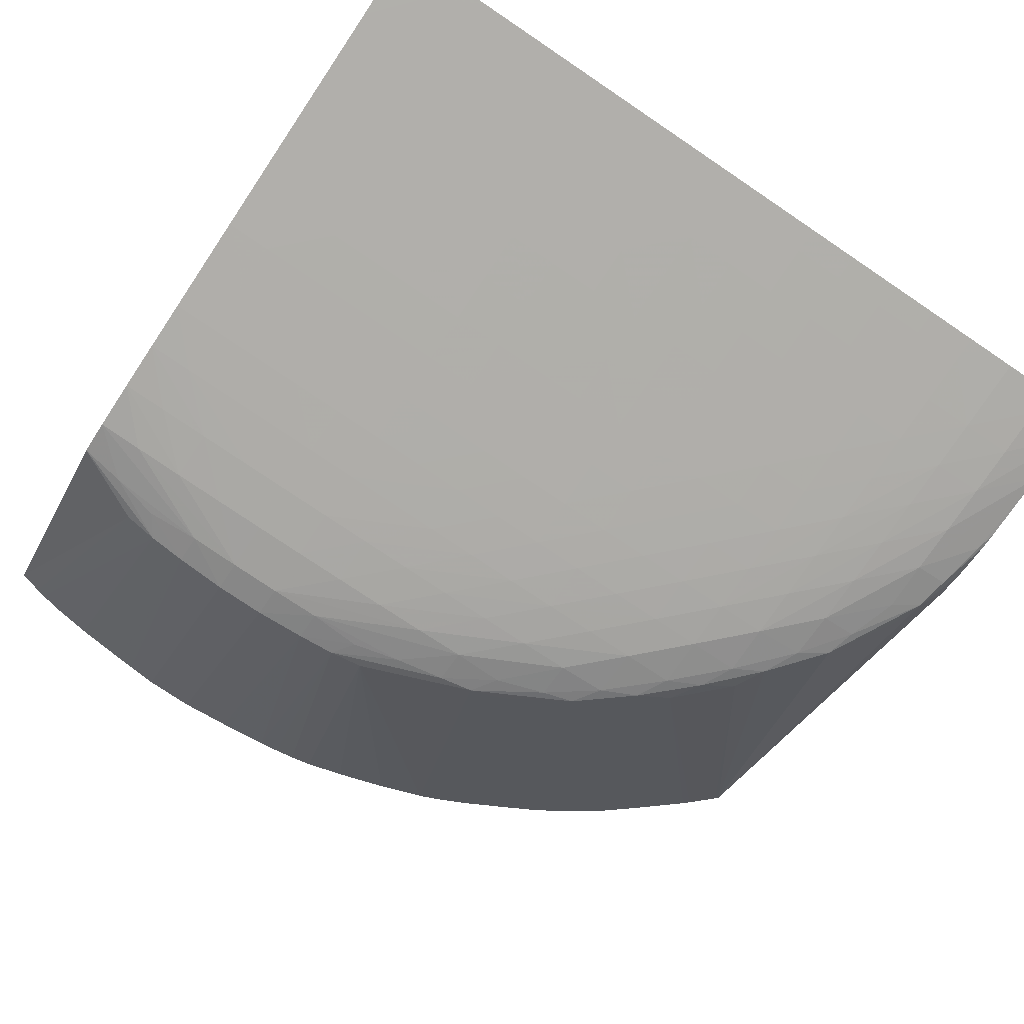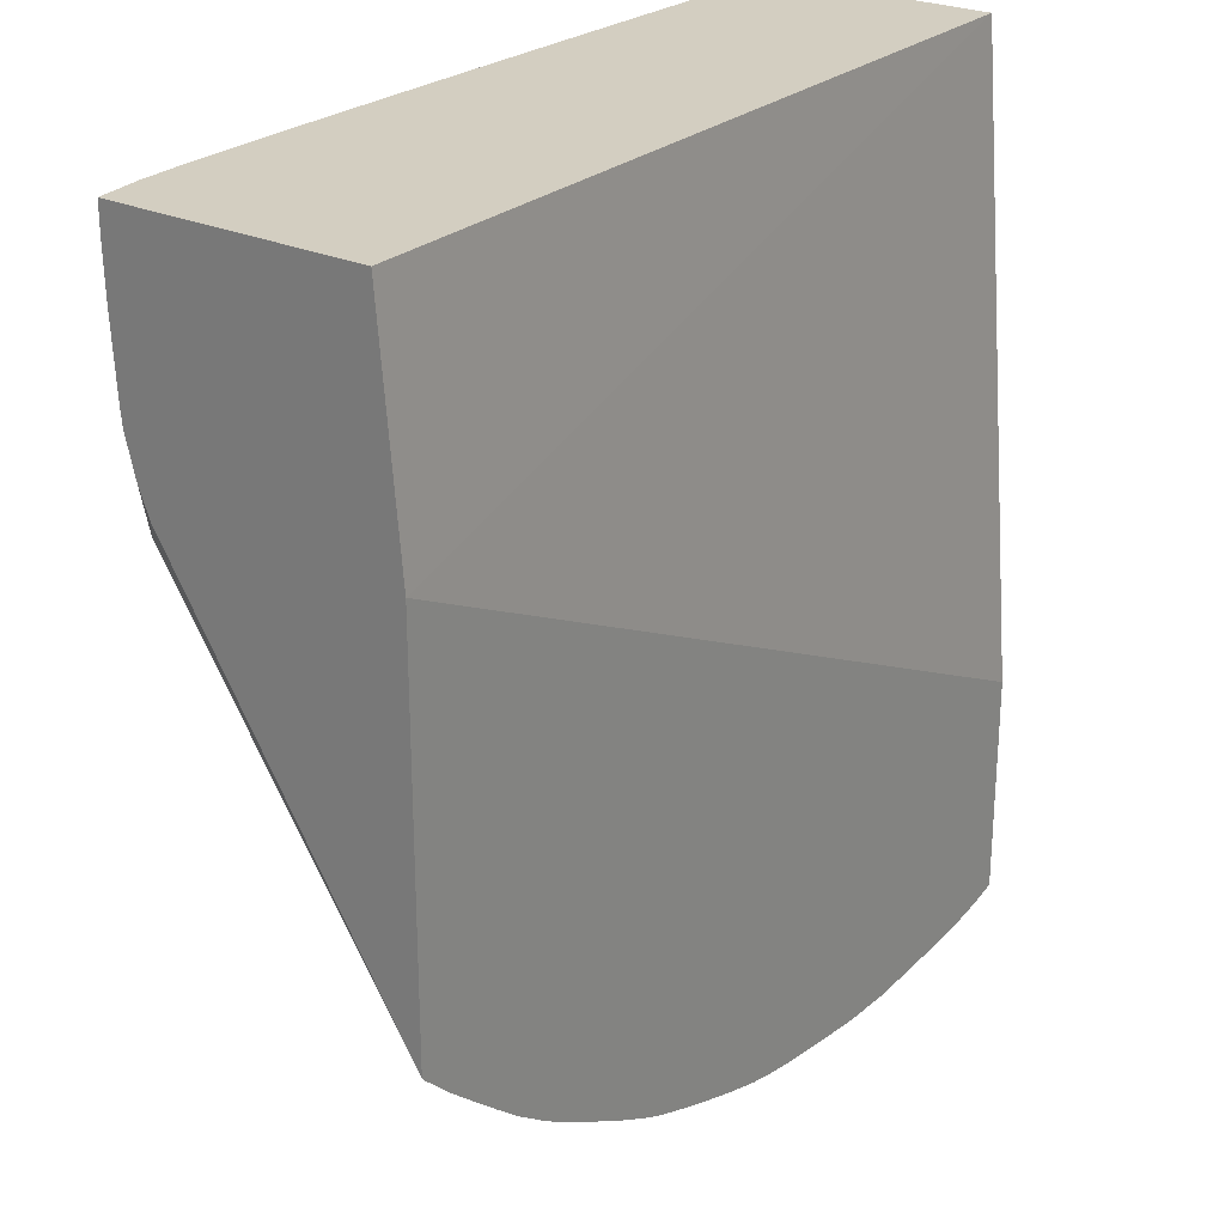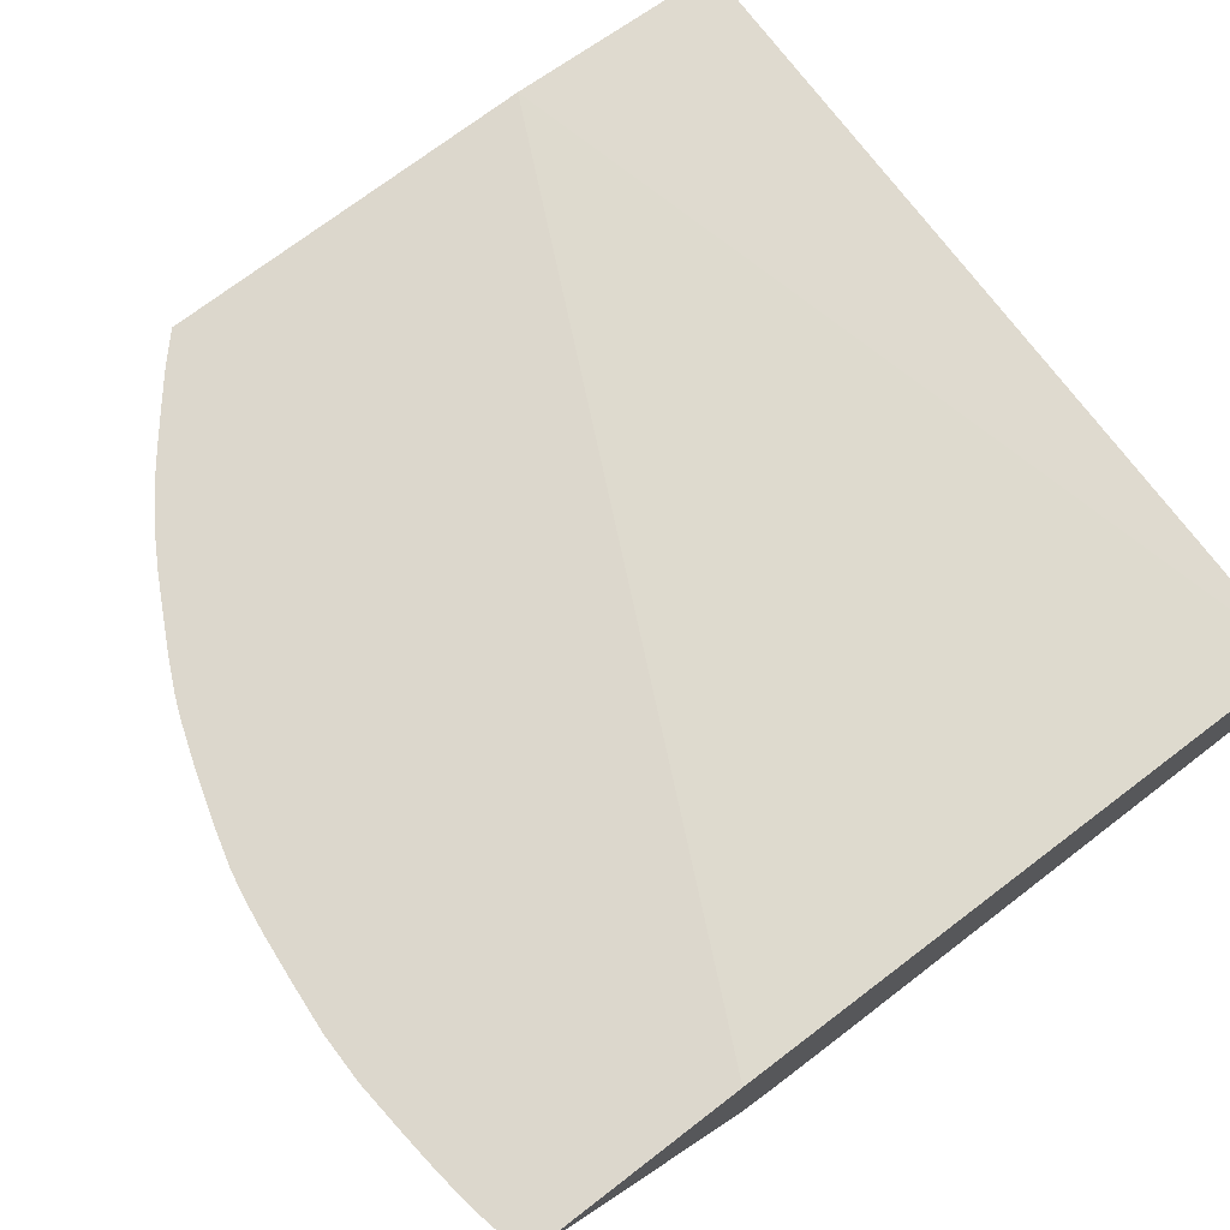
<metadata>
{"format":"obj","ext":"obj","renderer":"f3d","projection":"perspective","resolution":1024,"background":"white","views":[{"elev":-78.3,"azim":146.1,"up":"+Z"},{"elev":25.1,"azim":-53.0,"up":"+Y"},{"elev":73.0,"azim":52.6,"up":"+Z"}]}
</metadata>
<code>
v -0.02535 -0.02514 0.01073
v -0.02535 -0.0246 0.01038
v -0.02465 -0.01059 0.0001166
v -0.02428 -0.01195 0.0005277
v -0.02261 -0.01456 0.0001245
v -0.02074 -0.01679 5.146e-05
v -0.02018 -0.01815 0.000554
v -0.02524 -0.02526 0.01073
v -0.02535 -0.009364 0.01073
v -0.02535 -0.009682 0.0008657
v -0.02535 -0.008553 0.0004066
v -0.02535 -0.006952 -1.021e-05
v -0.02485 -0.009214 2.35e-06
v -0.02348 -0.009214 -0.0003848
v -0.02355 -0.01127 -0.0001073
v -0.02291 -0.0133 -3.36e-06
v -0.02143 -0.01528 -8.559e-05
v -0.01946 -0.01744 -0.0001461
v -0.01882 -0.01883 3.661e-05
v -0.01812 -0.02019 0.0005528
v -0.0243 -0.02614 0.01073
v 0.008976 -1.482e-05 0.008625
v -0.02535 -1.482e-05 0.00991
v 0.008976 -0.02561 0.01073
v -0.02535 -0.006343 -7.874e-05
v -0.02515 -0.007172 -8.216e-05
v -0.02144 -0.01126 -0.000547
v -0.02144 -0.0133 -0.0003928
v -0.02535 -0.003259 -0.0002649
v -0.02348 -0.007172 -0.0005059
v -0.01939 -0.01534 -0.0005002
v -0.01735 -0.01738 -0.0005264
v -0.0174 -0.01948 -0.0001495
v -0.01676 -0.02079 4.803e-05
v -0.02407 -0.02635 0.01073
v 0.008976 -1.482e-05 -0.0009113
v -0.02535 -1.482e-05 -0.0003266
v 0.008976 -0.0346 0.01073
v -0.02144 -0.009214 -0.0006292
v -0.01939 -0.0133 -0.0006235
v -0.02348 -0.00513 -0.0005698
v -0.02535 -0.001218 -0.0003266
v -0.01735 -0.01534 -0.0006566
v -0.01531 -0.01942 -0.0005036
v -0.01531 -0.01738 -0.0006566
v -0.01525 -0.02146 -9.016e-05
v -0.01454 -0.02263 0.0001223
v -0.02083 -0.02901 0.01073
v -0.02184 -0.02821 0.01073
v -0.0219 -0.02815 0.01073
v -0.0231 -0.02717 0.01073
v 0.007145 -1.482e-05 -0.0009216
v 0.008976 -0.001046 -0.0009113
v -0.02348 -1.482e-05 -0.0006018
v 0.008039 -0.03487 0.01073
v 0.005942 -0.0265 0.0003016
v 0.008976 -0.02493 -2.049e-05
v -0.01939 -0.01126 -0.0007
v -0.02144 -0.007172 -0.0006806
v -0.02144 -0.00513 -0.0007149
v -0.02348 -0.003088 -0.0005972
v -0.02348 -0.001046 -0.0006018
v -0.01735 -0.0133 -0.0007309
v -0.01531 -0.01534 -0.0007423
v -0.01327 -0.01942 -0.0006269
v -0.01123 -0.02146 -0.000563
v -0.01327 -0.02146 -0.0004065
v -0.01327 -0.01738 -0.0007366
v -0.01123 -0.01942 -0.0007069
v -0.01327 -0.02295 -1.364e-05
v -0.01058 -0.02468 0.0001108
v -0.01194 -0.02433 0.0004911
v -0.01531 -0.03226 0.01073
v -0.01714 -0.03129 0.01073
v -0.0179 -0.03088 0.01073
v -0.01896 -0.03027 0.01073
v -0.01939 -0.03 0.01073
v -0.01964 -0.02983 0.01073
v 0.005105 -1.482e-05 -0.0009296
v 0.007145 -0.001046 -0.0009216
v 0.008976 -0.003088 -0.0009101
v -0.02144 -1.482e-05 -0.0007274
v -0.02144 -0.001046 -0.0007286
v 0.007625 -0.03496 0.01073
v 0.004581 -0.02666 0.0001485
v 0.007145 -0.02524 -9.815e-05
v 0.008976 -0.0235 -0.0004168
v -0.01939 -0.009214 -0.0007446
v -0.01939 -0.007172 -0.0007674
v -0.02144 -0.003088 -0.0007286
v -0.01531 -0.0133 -0.0007868
v -0.01735 -0.01126 -0.000772
v -0.01327 -0.01534 -0.0007937
v -0.009185 -0.02146 -0.0006383
v -0.007146 -0.0235 -0.0005287
v -0.009185 -0.0235 -0.0004042
v -0.01125 -0.02359 -0.0001233
v -0.01123 -0.01738 -0.0007857
v -0.009185 -0.01942 -0.0007548
v -0.007146 -0.02146 -0.0006909
v -0.009185 -0.0249 -1.136e-05
v -0.005956 -0.0265 0.0002959
v -0.01307 -0.03328 0.01073
v -0.01384 -0.03297 0.01073
v -0.01514 -0.03234 0.01073
v 0.003062 -1.482e-05 -0.0009341
v 0.005105 -0.001046 -0.0009284
v 0.003062 -0.001046 -0.0009341
v 0.007145 -0.003088 -0.0009193
v 0.008976 -0.00513 -0.0009056
v -0.02042 -1.482e-05 -0.0007571
v -0.01939 -0.001046 -0.000788
v 0.006765 -0.03514 0.01073
v 0.005105 -0.03537 0.01073
v 0.003062 -0.02676 6.859e-05
v 0.005199 -0.02571 -0.0001119
v 0.003062 -0.02554 -0.0003174
v 0.007145 -0.0235 -0.0005276
v 0.008976 -0.02146 -0.0006441
v -0.01939 -0.00513 -0.0007811
v -0.01735 -0.007172 -0.0008096
v -0.01735 -0.009214 -0.0007948
v -0.01939 -0.003088 -0.0007857
v -0.01531 -0.01126 -0.0008131
v -0.01327 -0.0133 -0.0008234
v -0.01123 -0.01534 -0.0008268
v -0.005106 -0.0235 -0.0005938
v -0.00102 -0.02554 -0.0003882
v -0.003063 -0.02554 -0.0003186
v -0.007146 -0.02525 -9.929e-05
v -0.009185 -0.01738 -0.0008119
v -0.007146 -0.01942 -0.0007811
v -0.005106 -0.02146 -0.0007263
v -0.004592 -0.02666 0.0001485
v -0.007623 -0.03496 0.01073
v -0.009175 -0.03455 0.01073
v -0.009609 -0.03442 0.01073
v -0.01123 -0.03392 0.01073
v -0.01172 -0.03375 0.01073
v 0.001019 -1.482e-05 -0.0009364
v 0.005105 -0.003088 -0.0009261
v 0.001019 -0.001046 -0.0009364
v 0.001019 -0.003088 -0.0009353
v 0.007145 -0.00513 -0.0009147
v 0.008976 -0.006959 -0.0008999
v -0.01939 -1.482e-05 -0.0007868
v -0.01838 -1.482e-05 -0.0008051
v -0.01735 -1.482e-05 -0.0008234
v -0.01735 -0.001046 -0.0008234
v -0.01735 -0.003088 -0.0008222
v 0.004107 -0.03547 0.01073
v 0.003062 -0.03557 0.01073
v 0.002232 -0.03564 0.01073
v 0.001019 -0.03573 0.01073
v 0.001019 -0.02685 9.2e-06
v 0.001019 -0.02554 -0.0003871
v 0.005105 -0.0235 -0.0005938
v 0.007145 -0.02146 -0.0006909
v 0.008976 -0.01942 -0.0007583
v -0.01735 -0.00513 -0.0008188
v -0.01531 -0.007172 -0.0008405
v -0.01531 -0.009214 -0.0008302
v -0.01327 -0.01126 -0.0008439
v -0.01123 -0.0133 -0.0008496
v -0.009185 -0.01534 -0.0008462
v -0.003063 -0.0235 -0.0006269
v -0.00102 -0.0235 -0.0006441
v 0.001019 -0.0235 -0.0006441
v -0.00102 -0.02685 9.2e-06
v -0.003063 -0.02676 6.859e-05
v -0.005207 -0.02571 -0.000113
v -0.007146 -0.01738 -0.0008279
v -0.005106 -0.01942 -0.0007971
v -0.003063 -0.02146 -0.0007468
v -0.005106 -0.03537 0.01073
v -0.005916 -0.03526 0.01073
v -0.006763 -0.03514 0.01073
v -0.00102 -1.482e-05 -0.0009364
v 0.005105 -0.00513 -0.0009216
v -0.00102 -0.001046 -0.0009364
v 0.003062 -0.00513 -0.0009261
v 0.001019 -0.00513 -0.0009296
v -0.00102 -0.003088 -0.0009353
v 0.007145 -0.007172 -0.0009079
v 0.008976 -0.009 -0.0008919
v -0.01531 -1.482e-05 -0.0008519
v -0.01531 -0.001046 -0.0008519
v -0.01531 -0.003088 -0.0008508
v -0.00102 -0.03573 0.01073
v 0.003062 -0.0235 -0.0006258
v 0.005105 -0.02146 -0.0007274
v 0.007145 -0.01942 -0.0007811
v 0.008976 -0.01738 -0.0008142
v -0.01531 -0.00513 -0.0008473
v -0.01327 -0.007172 -0.0008656
v -0.01327 -0.009214 -0.0008565
v -0.01123 -0.01126 -0.0008656
v -0.009185 -0.0133 -0.0008668
v -0.007146 -0.01534 -0.0008576
v -0.00102 -0.02146 -0.0007605
v 0.001019 -0.02146 -0.0007594
v 0.003062 -0.02146 -0.0007468
v -0.003063 -0.03557 0.01073
v -0.005106 -0.01738 -0.0008382
v -0.00102 -0.01942 -0.0008154
v -0.002052 -1.482e-05 -0.0009353
v 0.005105 -0.007172 -0.0009147
v -0.003063 -0.001046 -0.0009341
v 0.003062 -0.007172 -0.0009193
v 0.001019 -0.007172 -0.0009227
v -0.00102 -0.00513 -0.0009296
v -0.003063 -0.00513 -0.0009261
v -0.005106 -0.003088 -0.0009261
v 0.007145 -0.009214 -0.0008999
v 0.008976 -0.01104 -0.0008816
v -0.01327 -1.482e-05 -0.0008759
v -0.01327 -0.001046 -0.0008759
v -0.01327 -0.003088 -0.0008747
v 0.005105 -0.01942 -0.0007971
v 0.007145 -0.01738 -0.0008279
v 0.008976 -0.01534 -0.0008473
v -0.01327 -0.00513 -0.0008713
v -0.01123 -0.00513 -0.0008907
v -0.01123 -0.007172 -0.0008839
v -0.01123 -0.009214 -0.0008759
v -0.009185 -0.01126 -0.0008805
v -0.007146 -0.0133 -0.000877
v -0.005106 -0.01534 -0.0008656
v 0.001019 -0.01942 -0.0008154
v -0.003063 -0.01738 -0.0008451
v -0.00102 -0.01738 -0.0008496
v -0.003063 -1.482e-05 -0.0009341
v 0.005105 -0.009214 -0.0009067
v -0.005106 -0.001046 -0.0009284
v -0.005106 -1.482e-05 -0.0009296
v -0.004095 -1.482e-05 -0.0009319
v 0.003062 -0.009214 -0.0009113
v -0.00102 -0.007172 -0.0009227
v 0.001019 -0.009214 -0.0009147
v -0.003063 -0.007172 -0.0009193
v -0.005106 -0.00513 -0.0009216
v -0.007146 -0.003088 -0.0009193
v 0.007145 -0.01126 -0.0008896
v 0.005105 -0.01126 -0.0008976
v 0.008976 -0.01126 -0.0008805
v -0.01123 -1.482e-05 -0.0008953
v -0.01123 -0.001046 -0.0008953
v -0.01123 -0.003088 -0.0008942
v 0.005105 -0.01738 -0.0008382
v 0.007145 -0.01534 -0.0008576
v 0.008976 -0.01513 -0.0008496
v -0.009185 -0.003088 -0.000909
v -0.009185 -0.00513 -0.0009044
v -0.009185 -0.007172 -0.0008976
v -0.009185 -0.009214 -0.0008896
v -0.007146 -0.009214 -0.0008999
v -0.007146 -0.01126 -0.0008896
v -0.005106 -0.01126 -0.0008976
v -0.005106 -0.0133 -0.0008839
v -0.003063 -0.01534 -0.0008713
v 0.001019 -0.01738 -0.0008496
v 0.003062 -0.01738 -0.0008451
v -0.00102 -0.01534 -0.0008747
v -0.007146 -0.001046 -0.0009216
v -0.007146 -1.482e-05 -0.0009216
v 0.003062 -0.01126 -0.0009022
v -0.00102 -0.009214 -0.0009147
v 0.001019 -0.01126 -0.0009056
v -0.005106 -0.007172 -0.0009147
v -0.003063 -0.009214 -0.0009113
v -0.007146 -0.007172 -0.0009079
v 0.007145 -0.0133 -0.000877
v 0.005105 -0.0133 -0.0008839
v 0.003062 -0.0133 -0.0008896
v 0.008976 -0.0133 -0.0008679
v -0.01022 -1.482e-05 -0.0009033
v 0.005105 -0.01534 -0.0008656
v -0.009185 -0.001046 -0.0009101
v -0.005106 -0.009214 -0.0009067
v -0.003063 -0.01126 -0.0009022
v -0.003063 -0.0133 -0.0008896
v 0.001019 -0.01534 -0.0008747
v 0.003062 -0.01534 -0.0008713
v -0.00102 -0.0133 -0.000893
v -0.008177 -1.482e-05 -0.0009159
v -0.00102 -0.01126 -0.0009056
v 0.001019 -0.0133 -0.000893
v -0.009185 -1.482e-05 -0.0009101
f 1 2 3
f 1 3 4
f 1 4 5
f 1 5 6
f 1 6 7
f 1 7 8
f 1 8 21
f 1 21 35
f 1 35 51
f 1 51 50
f 1 50 49
f 1 49 48
f 1 48 78
f 1 78 77
f 1 77 76
f 1 76 75
f 1 75 74
f 1 74 73
f 1 73 105
f 1 105 104
f 1 104 103
f 1 103 139
f 1 139 138
f 1 138 137
f 1 137 136
f 1 136 135
f 1 135 177
f 1 177 176
f 1 176 175
f 1 175 203
f 1 203 189
f 1 189 154
f 1 154 153
f 1 153 152
f 1 152 151
f 1 151 114
f 1 114 113
f 1 113 84
f 1 84 55
f 1 55 38
f 1 38 24
f 1 24 9
f 1 9 23
f 1 23 37
f 1 37 42
f 1 42 29
f 1 29 25
f 1 25 12
f 1 12 11
f 1 11 10
f 1 10 2
f 2 10 3
f 3 10 11
f 3 11 12
f 3 12 13
f 3 13 14
f 3 14 15
f 3 15 16
f 3 16 5
f 3 5 4
f 5 16 17
f 5 17 6
f 6 17 18
f 6 18 19
f 6 19 7
f 7 19 20
f 7 20 8
f 8 20 21
f 9 22 23
f 9 24 22
f 12 25 26
f 12 26 13
f 13 26 14
f 14 27 28
f 14 28 15
f 14 26 29
f 14 29 30
f 14 30 27
f 15 28 16
f 16 28 17
f 17 28 31
f 17 31 18
f 18 32 33
f 18 33 19
f 18 31 32
f 19 33 34
f 19 34 20
f 20 34 35
f 20 35 21
f 22 36 52
f 22 52 79
f 22 79 106
f 22 106 140
f 22 140 178
f 22 178 206
f 22 206 232
f 22 232 236
f 22 236 235
f 22 235 265
f 22 265 285
f 22 285 288
f 22 288 276
f 22 276 246
f 22 246 216
f 22 216 186
f 22 186 148
f 22 148 147
f 22 147 146
f 22 146 111
f 22 111 82
f 22 82 54
f 22 54 37
f 22 37 23
f 22 24 38
f 22 38 57
f 22 57 87
f 22 87 119
f 22 119 159
f 22 159 193
f 22 193 221
f 22 221 251
f 22 251 275
f 22 275 245
f 22 245 215
f 22 215 185
f 22 185 145
f 22 145 110
f 22 110 81
f 22 81 53
f 22 53 36
f 25 29 26
f 27 30 39
f 27 39 40
f 27 40 31
f 27 31 28
f 29 41 30
f 29 42 41
f 30 41 39
f 31 40 43
f 31 43 32
f 32 44 33
f 32 43 45
f 32 45 44
f 33 46 34
f 33 44 46
f 34 46 47
f 34 47 48
f 34 48 49
f 34 49 50
f 34 50 51
f 34 51 35
f 36 53 80
f 36 80 52
f 37 54 62
f 37 62 42
f 38 55 56
f 38 56 57
f 39 58 40
f 39 41 59
f 39 59 58
f 40 58 43
f 41 60 59
f 41 42 61
f 41 61 60
f 42 62 61
f 43 58 63
f 43 63 64
f 43 64 45
f 44 45 65
f 44 65 66
f 44 66 67
f 44 67 46
f 45 64 68
f 45 68 69
f 45 69 65
f 46 67 70
f 46 70 47
f 47 70 71
f 47 71 72
f 47 72 73
f 47 73 74
f 47 74 75
f 47 75 76
f 47 76 77
f 47 77 78
f 47 78 48
f 52 80 79
f 53 81 80
f 54 82 83
f 54 83 90
f 54 90 62
f 55 84 56
f 56 84 85
f 56 85 57
f 57 85 86
f 57 86 87
f 58 59 88
f 58 88 63
f 59 60 88
f 60 89 88
f 60 61 90
f 60 90 120
f 60 120 89
f 61 62 90
f 63 91 64
f 63 88 92
f 63 92 91
f 64 91 93
f 64 93 68
f 65 69 66
f 66 69 94
f 66 94 95
f 66 95 96
f 66 96 67
f 67 96 97
f 67 97 70
f 68 98 69
f 68 93 98
f 69 99 100
f 69 100 94
f 69 98 99
f 70 97 71
f 71 97 101
f 71 101 102
f 71 102 103
f 71 103 104
f 71 104 105
f 71 105 73
f 71 73 72
f 79 80 107
f 79 107 108
f 79 108 106
f 80 81 109
f 80 109 141
f 80 141 107
f 81 110 144
f 81 144 109
f 82 111 83
f 83 111 112
f 83 112 90
f 84 113 85
f 85 113 114
f 85 114 115
f 85 115 116
f 85 116 86
f 86 116 117
f 86 117 87
f 87 117 118
f 87 118 119
f 88 89 122
f 88 122 92
f 89 120 121
f 89 121 122
f 90 123 120
f 90 112 123
f 91 92 124
f 91 124 125
f 91 125 93
f 92 122 124
f 93 125 126
f 93 126 98
f 94 100 127
f 94 127 95
f 95 127 128
f 95 128 129
f 95 129 96
f 96 129 130
f 96 130 101
f 96 101 97
f 98 131 132
f 98 132 99
f 98 126 131
f 99 132 133
f 99 133 100
f 100 133 127
f 101 130 134
f 101 134 102
f 102 134 135
f 102 135 136
f 102 136 137
f 102 137 138
f 102 138 139
f 102 139 103
f 106 108 142
f 106 142 140
f 107 141 108
f 108 141 143
f 108 143 142
f 109 144 179
f 109 179 141
f 110 145 144
f 111 146 112
f 112 146 147
f 112 147 148
f 112 148 149
f 112 149 150
f 112 150 123
f 114 151 115
f 115 151 152
f 115 152 153
f 115 153 154
f 115 154 155
f 115 155 117
f 115 117 116
f 117 155 156
f 117 156 118
f 118 156 157
f 118 157 119
f 119 157 158
f 119 158 159
f 120 160 121
f 120 123 160
f 121 160 161
f 121 161 162
f 121 162 122
f 122 162 124
f 123 150 160
f 124 162 163
f 124 163 125
f 125 163 164
f 125 164 126
f 126 164 165
f 126 165 131
f 127 166 128
f 127 133 166
f 128 166 167
f 128 167 168
f 128 168 156
f 128 156 155
f 128 155 169
f 128 169 129
f 129 169 170
f 129 170 171
f 129 171 130
f 130 171 134
f 131 172 173
f 131 173 132
f 131 165 172
f 132 173 174
f 132 174 133
f 133 174 166
f 134 170 175
f 134 175 176
f 134 176 177
f 134 177 135
f 134 171 170
f 140 142 180
f 140 180 178
f 141 179 181
f 141 181 143
f 142 143 183
f 142 183 180
f 143 181 182
f 143 182 211
f 143 211 183
f 144 145 184
f 144 184 207
f 144 207 179
f 145 185 214
f 145 214 184
f 148 186 187
f 148 187 149
f 149 187 188
f 149 188 150
f 150 188 194
f 150 194 160
f 154 189 169
f 154 169 155
f 156 168 190
f 156 190 157
f 157 190 191
f 157 191 158
f 158 191 159
f 159 191 192
f 159 192 193
f 160 194 161
f 161 194 195
f 161 195 196
f 161 196 162
f 162 196 163
f 163 196 197
f 163 197 164
f 164 197 198
f 164 198 165
f 165 198 199
f 165 199 172
f 166 174 167
f 167 174 200
f 167 200 168
f 168 200 201
f 168 201 202
f 168 202 190
f 169 189 170
f 170 189 203
f 170 203 175
f 172 204 173
f 172 199 204
f 173 205 200
f 173 200 174
f 173 204 205
f 178 180 206
f 179 207 209
f 179 209 181
f 180 208 206
f 180 183 208
f 181 209 210
f 181 210 182
f 182 210 238
f 182 238 211
f 183 211 212
f 183 212 241
f 183 241 213
f 183 213 208
f 184 214 233
f 184 233 207
f 185 215 243
f 185 243 214
f 186 216 217
f 186 217 187
f 187 217 218
f 187 218 188
f 188 218 222
f 188 222 194
f 190 202 191
f 191 202 192
f 192 202 219
f 192 219 193
f 193 219 220
f 193 220 221
f 194 222 195
f 195 222 223
f 195 223 224
f 195 224 225
f 195 225 196
f 196 225 197
f 197 225 226
f 197 226 198
f 198 226 227
f 198 227 199
f 199 227 228
f 199 228 204
f 200 205 229
f 200 229 201
f 201 229 219
f 201 219 202
f 204 230 205
f 204 228 230
f 205 230 231
f 205 231 261
f 205 261 229
f 206 208 232
f 207 233 237
f 207 237 209
f 208 234 235
f 208 235 236
f 208 236 232
f 208 213 234
f 209 237 239
f 209 239 210
f 210 239 267
f 210 267 238
f 211 238 240
f 211 240 212
f 212 240 269
f 212 269 241
f 213 241 242
f 213 242 264
f 213 264 234
f 214 243 244
f 214 244 233
f 215 245 243
f 216 246 247
f 216 247 217
f 217 247 248
f 217 248 218
f 218 248 223
f 218 223 222
f 219 229 249
f 219 249 220
f 220 249 250
f 220 250 221
f 221 250 251
f 223 248 252
f 223 252 253
f 223 253 254
f 223 254 224
f 224 254 255
f 224 255 225
f 225 255 226
f 226 255 256
f 226 256 257
f 226 257 227
f 227 257 258
f 227 258 259
f 227 259 228
f 228 260 230
f 228 259 281
f 228 281 260
f 229 261 262
f 229 262 249
f 230 260 231
f 231 260 263
f 231 263 282
f 231 282 261
f 233 244 266
f 233 266 237
f 234 264 235
f 235 264 265
f 237 266 268
f 237 268 239
f 238 267 270
f 238 270 240
f 239 268 286
f 239 286 267
f 240 270 279
f 240 279 269
f 241 269 271
f 241 271 242
f 242 271 253
f 242 253 252
f 242 252 264
f 243 245 275
f 243 275 272
f 243 272 244
f 244 272 273
f 244 273 274
f 244 274 266
f 246 276 247
f 247 276 248
f 248 276 252
f 249 262 277
f 249 277 250
f 250 277 272
f 250 272 275
f 250 275 251
f 252 276 278
f 252 278 264
f 253 271 254
f 254 271 256
f 254 256 255
f 256 279 258
f 256 258 257
f 256 271 269
f 256 269 279
f 258 279 270
f 258 270 280
f 258 280 281
f 258 281 259
f 260 281 284
f 260 284 263
f 261 282 283
f 261 283 262
f 262 283 277
f 263 284 287
f 263 287 282
f 264 278 285
f 264 285 265
f 266 274 287
f 266 287 268
f 267 286 280
f 267 280 270
f 268 287 284
f 268 284 286
f 272 277 273
f 273 277 283
f 273 283 274
f 274 283 282
f 274 282 287
f 276 288 278
f 278 288 285
f 280 286 284
f 280 284 281

</code>
